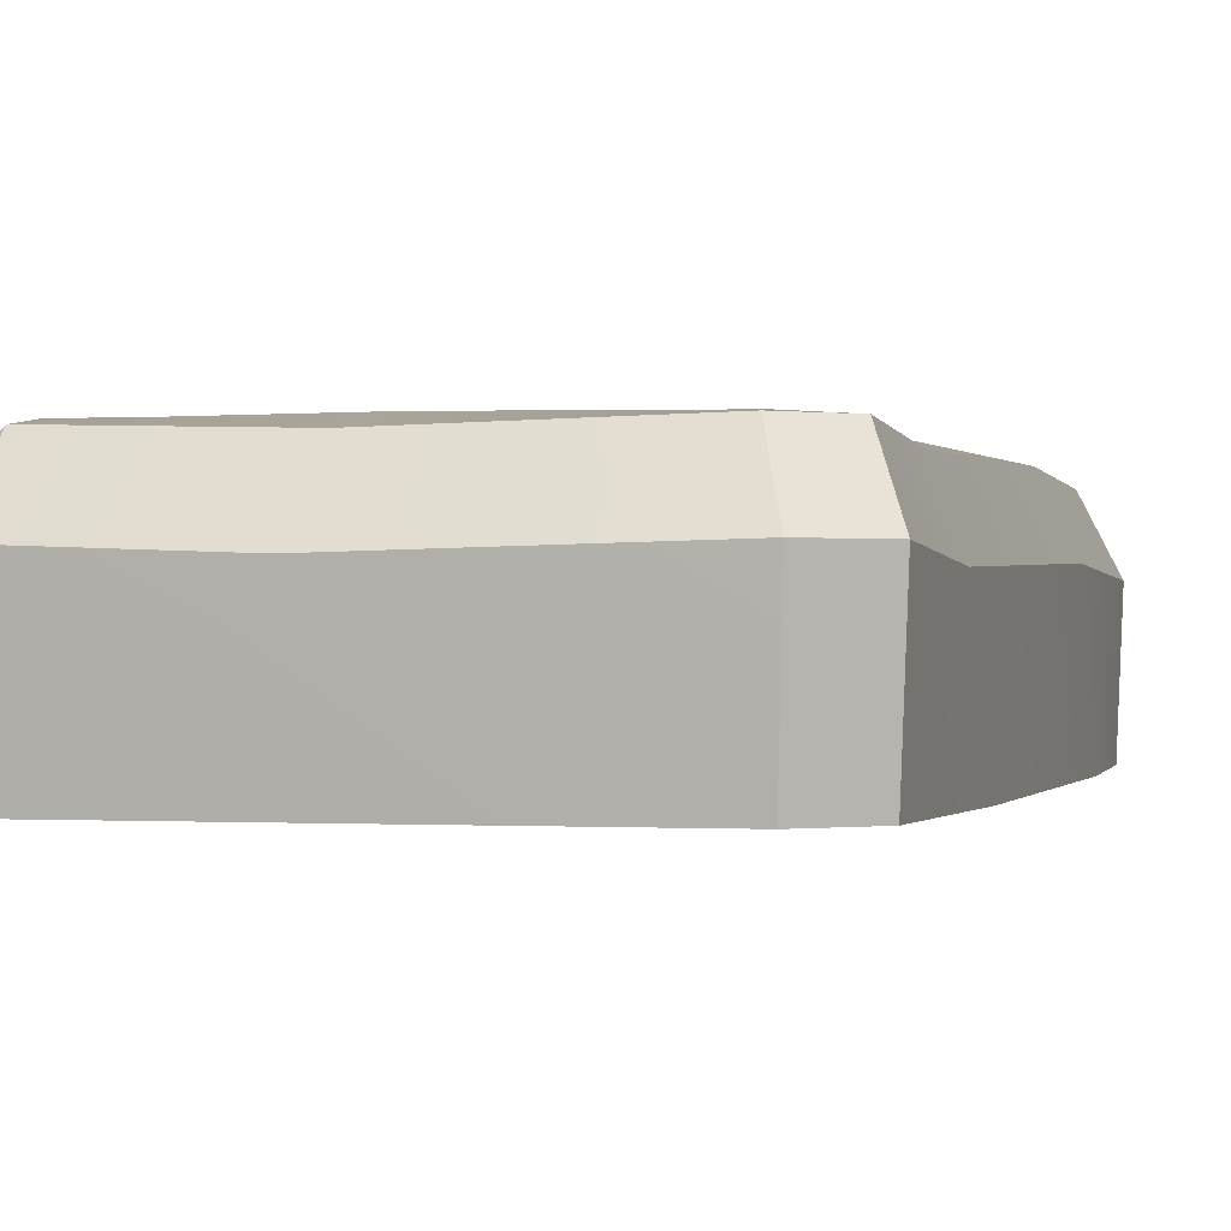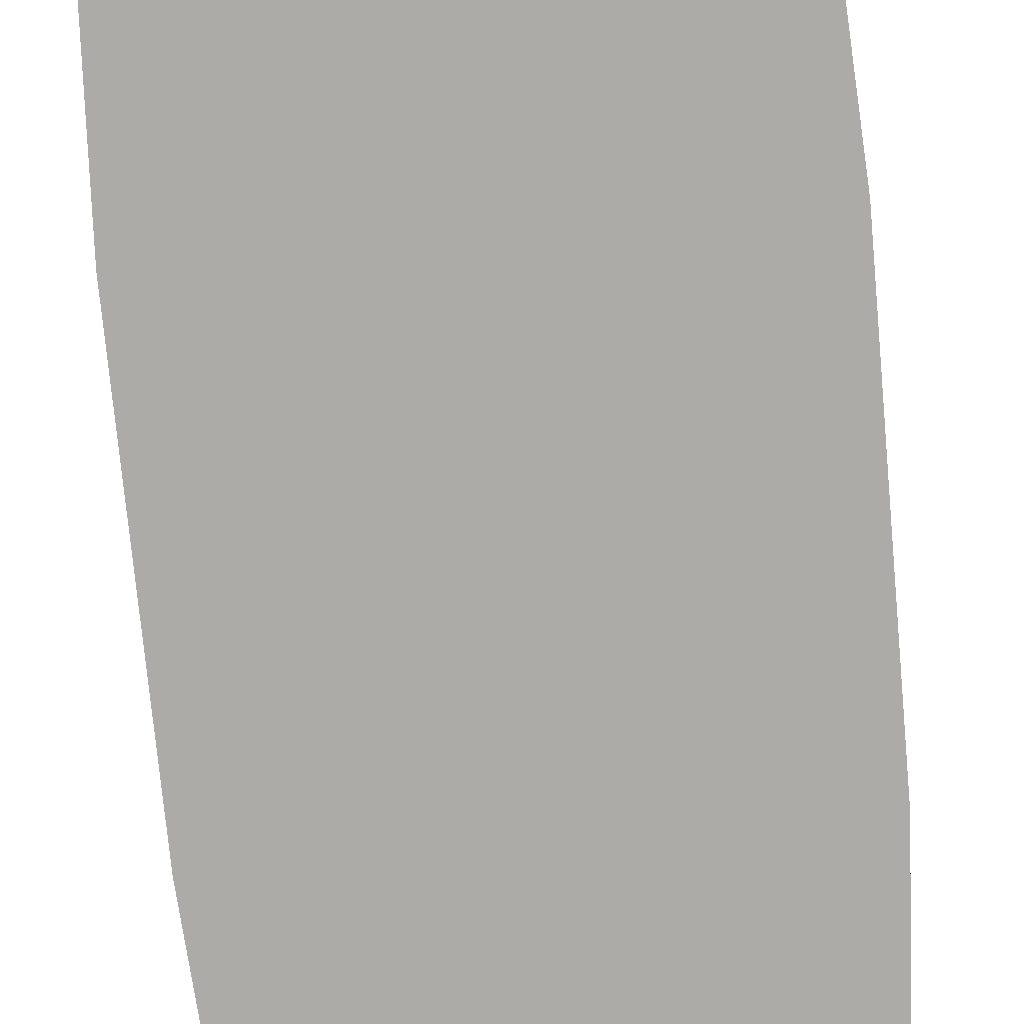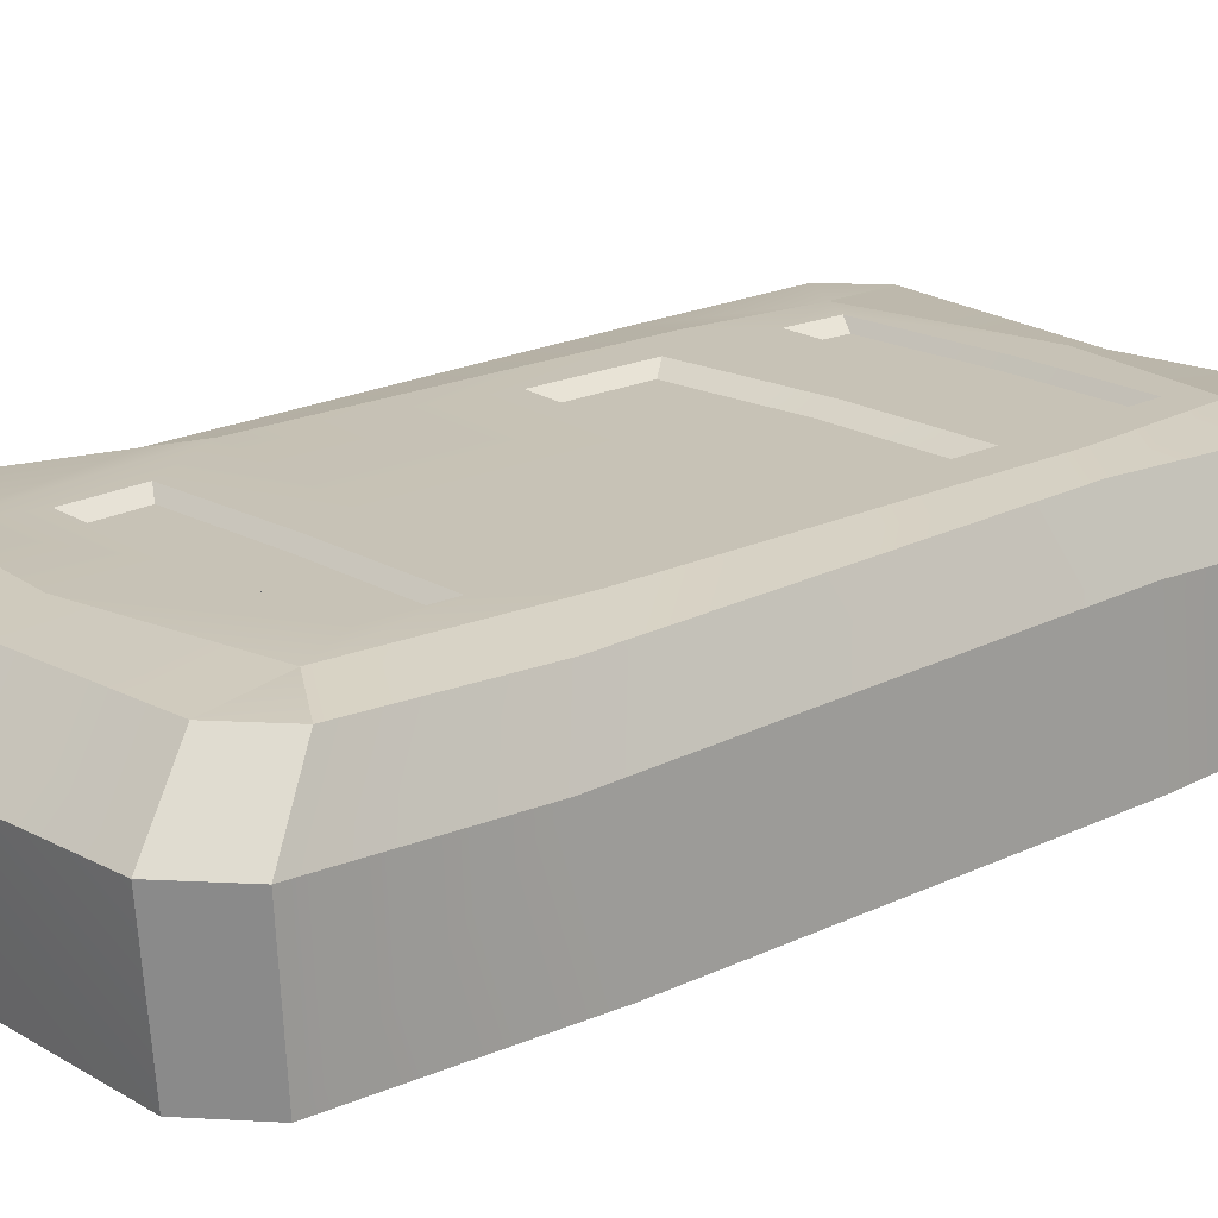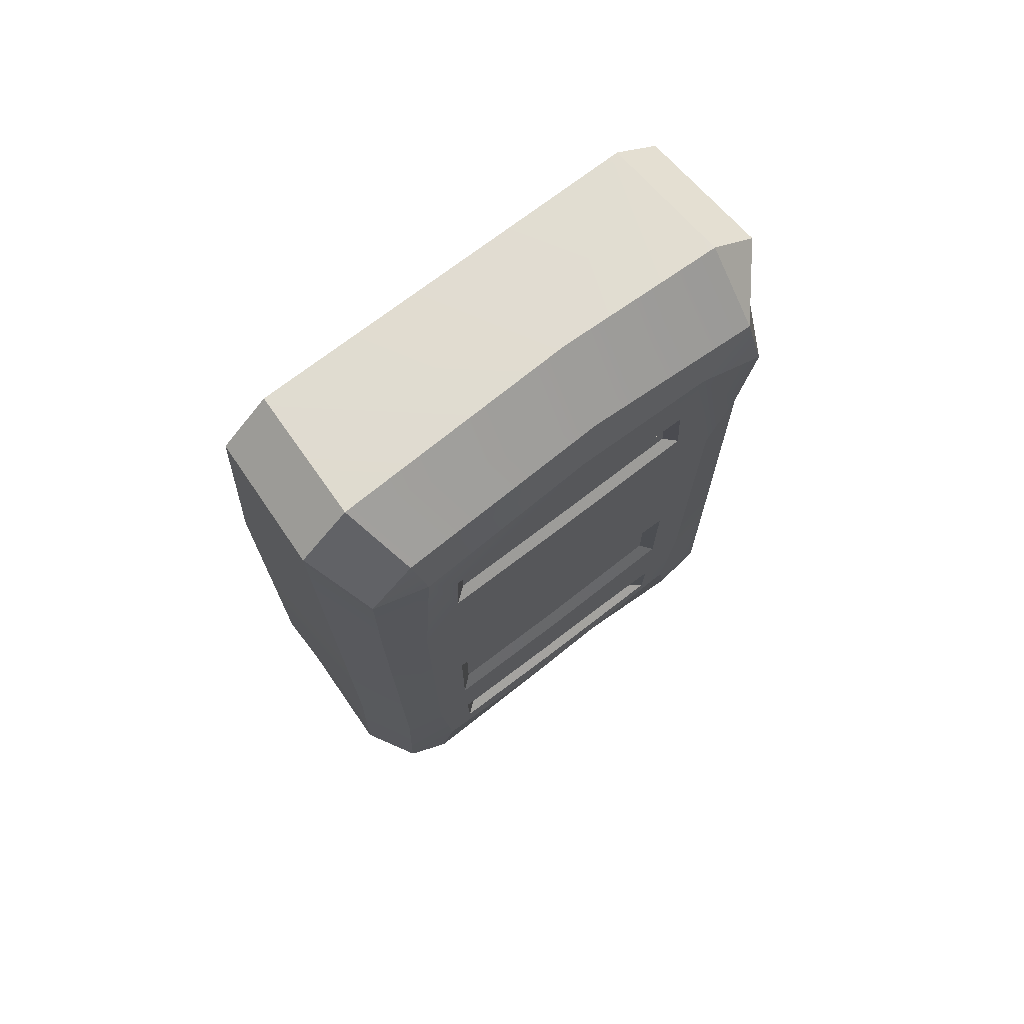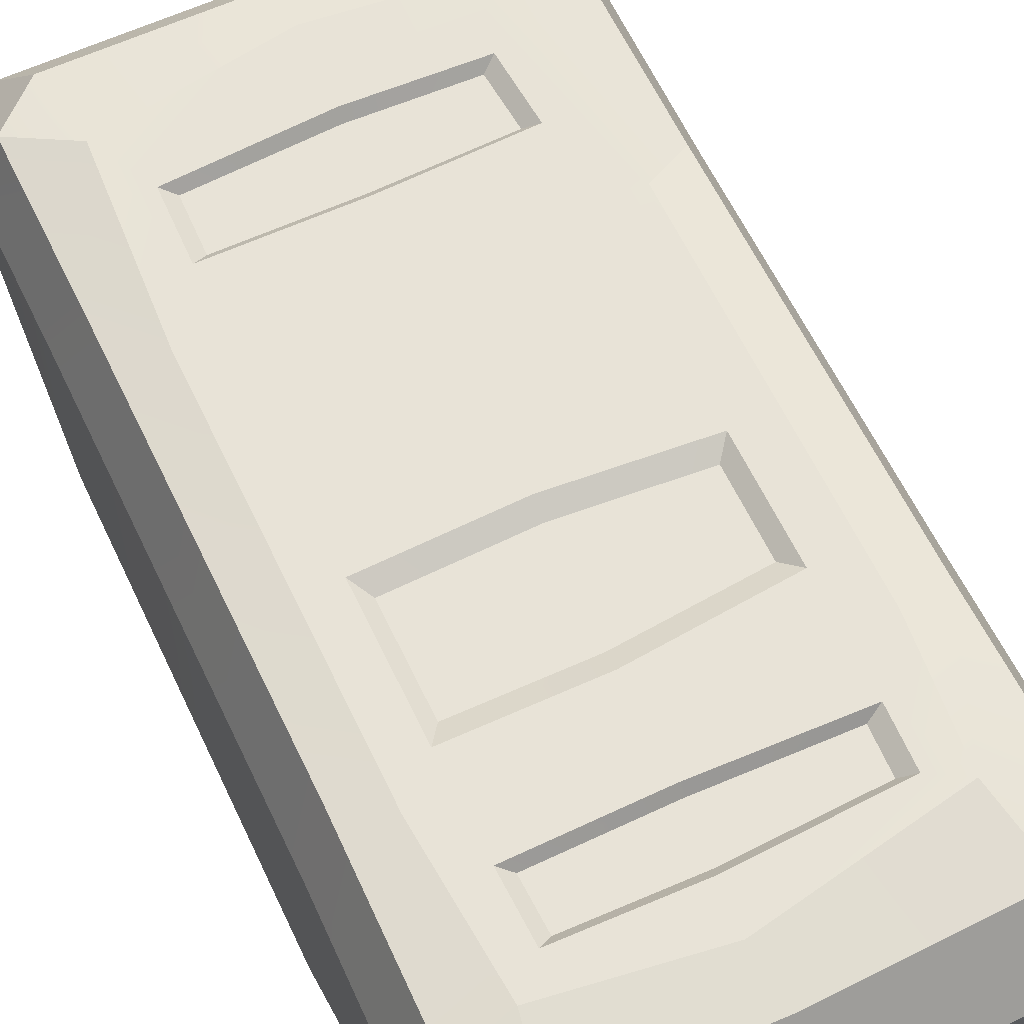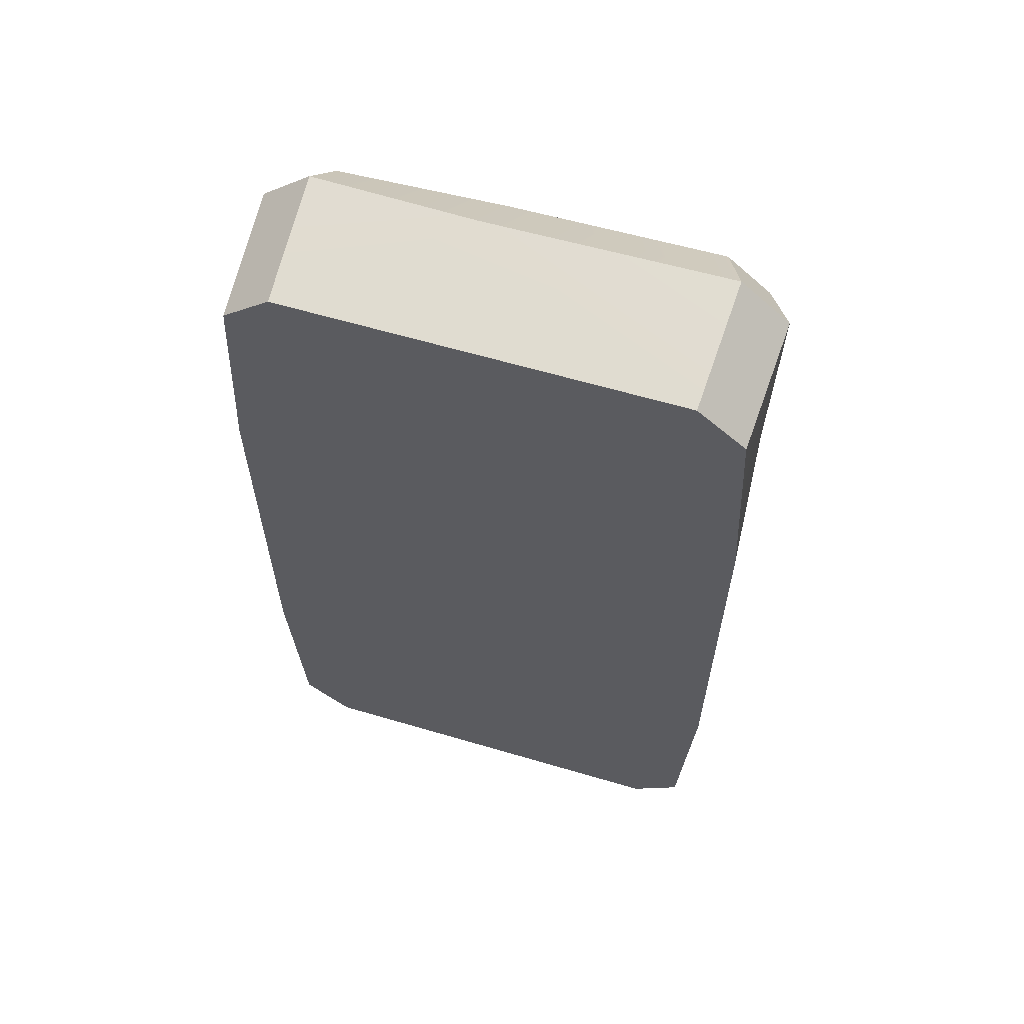
<metadata>
{"format":"obj","ext":"obj","renderer":"f3d","projection":"perspective","resolution":1024,"background":"white","views":[{"elev":-0.4,"azim":14.4,"up":"+Y"},{"elev":-76.3,"azim":5.3,"up":"+Y"},{"elev":19.2,"azim":47.9,"up":"+Y"},{"elev":73.1,"azim":142.7,"up":"+Z"},{"elev":61.8,"azim":154.6,"up":"+Y"},{"elev":61.9,"azim":16.7,"up":"+Z"}]}
</metadata>
<code>
g SM_Prop_Gold_Ingot_01
v -0.06012 -0.0003052 0.1051
v 0.06012 -0.0003052 0.1051
v -0.06192 0.03201 0.1082
v 0.06192 0.03201 0.1082
v -0.06192 0.03201 -0.1082
v 0.06156 0.03069 -0.1037
v -0.06012 -0.0003052 -0.1051
v 0.06012 -0.0003052 -0.1051
v -0.04826 -0.0003355 0.1156
v 0.04826 -0.0003355 0.1156
v 0.04976 0.03199 0.1192
v -0.04976 0.03199 0.1192
v -0.04976 0.03199 -0.1192
v 0.04976 0.03199 -0.1192
v 0.04826 -0.0003355 -0.1156
v -0.04826 -0.0003355 -0.1156
v 0.06119 0.02983 0.06098
v 0.06106 0.03256 -0.05102
v -0.009475 0.03054 0.1201
v -0.06181 0.03038 0.04851
v -0.06125 0.03199 -0.03984
v -0.06071 0.0343 0.09151
v 0.002451 0.02964 -0.1201
v 0.05532 0.04686 0.09658
v 0.05466 0.04491 0.05442
v 0.04446 0.04684 0.1064
v -0.0498 0.04685 0.1029
v -0.05523 0.04686 -0.09659
v -0.04438 0.04684 -0.1064
v 0.05499 0.04569 -0.09259
v 0.04446 0.04684 -0.1064
v 0.05455 0.04735 -0.04554
v -0.006996 0.04555 0.1072
v -0.05513 0.0454 0.0433
v -0.05415 0.0489 0.08168
v -0.05463 0.04684 -0.05194
v 0.002228 0.04464 -0.1072
v 0.04441 0.04817 0.04125
v 0.04154 0.04817 0.08788
v 0.04422 0.04817 -0.05292
v 0.04132 0.04817 -0.08895
v 0.005078 0.04817 -0.09436
v -0.04063 0.04817 -0.08615
v -0.04378 0.04817 -0.05483
v -0.04423 0.04817 0.03721
v -0.03685 0.04817 0.09166
v -0.002154 0.04817 0.09535
v 0.000977 0.04817 0.04434
v 0.003069 0.04817 -0.05501
v 0.06311 -0.0003052 -0.05253
v -0.06311 -0.0003052 -0.05253
v 0.06311 -0.0003052 0.05253
v -0.06311 -0.0003052 0.05253
v 0.002525 0.04817 -0.06662
v 0.03489 0.04817 -0.0668
v 0.03439 0.04817 -0.08209
v 0.00415 0.04817 -0.08312
v -0.03328 0.04817 -0.06807
v -0.03276 0.04817 -0.08156
v 0.0008427 0.04817 -0.01006
v -0.03372 0.04817 -0.01305
v 0.002619 0.04817 -0.0448
v -0.03364 0.04817 -0.0417
v 0.0353 0.04817 -0.01088
v 0.03526 0.04817 -0.04441
v 0.03445 0.04817 0.05601
v 0.03398 0.04817 0.07345
v 0.0007629 0.04817 0.05575
v -0.001615 0.04817 0.07564
v -0.03291 0.04817 0.05689
v -0.03177 0.04817 0.07433
v 0.03116 0.04587 0.0581
v 0.03076 0.04587 0.07171
v 0.0007086 0.04587 0.05789
v -0.001312 0.04587 0.07342
v -0.02973 0.04587 0.05878
v -0.02876 0.04587 0.07239
v 0.00243 0.04587 -0.06853
v 0.03179 0.04587 -0.06865
v 0.03137 0.04587 -0.08036
v 0.003811 0.04587 -0.08117
v -0.02986 0.04587 -0.06967
v -0.02942 0.04587 -0.07999
v 0.0009133 0.04587 -0.0146
v -0.03037 0.04587 -0.01727
v 0.002423 0.04587 -0.04026
v -0.0303 0.04587 -0.03756
v 0.0321 0.04587 -0.0153
v 0.03207 0.04587 -0.03989
v -0.06311 -0.0003052 -0.05253
v 0.06012 -0.0003052 0.1051
v 0.04826 -0.0003355 0.1156
v -0.04826 -0.0003355 0.1156
v -0.06012 -0.0003052 0.1051
v 0.06012 -0.0003052 -0.1051
v 0.04826 -0.0003355 -0.1156
v -0.04826 -0.0003355 -0.1156
v -0.06012 -0.0003052 -0.1051
v -0.06012 -0.0003052 -0.1051
v -0.04826 -0.0003355 -0.1156
v -0.04976 0.03199 -0.1192
v -0.06192 0.03201 -0.1082
v 0.06311 -0.0003052 -0.05253
v 0.06311 -0.0003052 0.05253
v 0.04976 0.03199 0.1192
v 0.04826 -0.0003355 0.1156
v -0.06192 0.03201 0.1082
v -0.06012 -0.0003052 0.1051
v -0.06311 -0.0003052 0.05253
v -0.06311 -0.0003052 0.05253
v -0.06192 0.03201 0.1082
v -0.06181 0.03038 0.04851
v -0.06192 0.03201 0.1082
v 0.06156 0.03069 -0.1037
v 0.06012 -0.0003052 -0.1051
v -0.04826 -0.0003355 0.1156
v -0.04976 0.03199 0.1192
v 0.04826 -0.0003355 -0.1156
v 0.04976 0.03199 -0.1192
v 0.06192 0.03201 0.1082
v 0.06119 0.02983 0.06098
v 0.04976 0.03199 0.1192
v 0.05532 0.04686 0.09658
v 0.06192 0.03201 0.1082
v -0.06192 0.03201 0.1082
v -0.04976 0.03199 0.1192
v -0.04976 0.03199 -0.1192
v -0.06192 0.03201 -0.1082
v 0.06156 0.03069 -0.1037
v 0.04976 0.03199 -0.1192
v 0.06106 0.03256 -0.05102
v 0.05499 0.04569 -0.09259
v 0.06156 0.03069 -0.1037
v 0.04446 0.04684 0.1064
v 0.04976 0.03199 0.1192
v -0.009475 0.03054 0.1201
v -0.04976 0.03199 0.1192
v -0.0498 0.04685 0.1029
v -0.06071 0.0343 0.09151
v -0.05415 0.0489 0.08168
v -0.0498 0.04685 0.1029
v -0.06192 0.03201 0.1082
v -0.06125 0.03199 -0.03984
v -0.05523 0.04686 -0.09659
v -0.06192 0.03201 -0.1082
v 0.04976 0.03199 -0.1192
v 0.04446 0.04684 -0.1064
v 0.002451 0.02964 -0.1201
v -0.04438 0.04684 -0.1064
v -0.04976 0.03199 -0.1192
v 0.05455 0.04735 -0.04554
v 0.05466 0.04491 0.05442
v 0.05499 0.04569 -0.09259
v 0.04446 0.04684 -0.1064
v 0.04446 0.04684 -0.1064
v 0.04132 0.04817 -0.08895
v 0.002228 0.04464 -0.1072
v -0.04438 0.04684 -0.1064
v -0.04438 0.04684 -0.1064
v -0.04063 0.04817 -0.08615
v -0.05523 0.04686 -0.09659
v -0.05463 0.04684 -0.05194
v -0.05513 0.0454 0.0433
v -0.05513 0.0454 0.0433
v -0.04423 0.04817 0.03721
v -0.05415 0.0489 0.08168
v -0.05415 0.0489 0.08168
v -0.03685 0.04817 0.09166
v -0.0498 0.04685 0.1029
v -0.006996 0.04555 0.1072
v 0.04446 0.04684 0.1064
v 0.04154 0.04817 0.08788
v 0.05532 0.04686 0.09658
v 0.04154 0.04817 0.08788
v 0.05532 0.04686 0.09658
v 0.06012 -0.0003052 0.1051
v 0.06192 0.03201 0.1082
v 0.04422 0.04817 -0.05292
v 0.04132 0.04817 -0.08895
v 0.005078 0.04817 -0.09436
v -0.04378 0.04817 -0.05483
v 0.04441 0.04817 0.04125
v -0.002154 0.04817 0.09535
v 0.03398 0.04817 0.07345
v 0.03076 0.04587 0.07171
v 0.03116 0.04587 0.0581
v 0.03445 0.04817 0.05601
v 0.03445 0.04817 0.05601
v 0.03116 0.04587 0.0581
v 0.0007086 0.04587 0.05789
v 0.0007629 0.04817 0.05575
v -0.001615 0.04817 0.07564
v -0.001312 0.04587 0.07342
v 0.03076 0.04587 0.07171
v 0.03398 0.04817 0.07345
v -0.02973 0.04587 0.05878
v -0.03291 0.04817 0.05689
v -0.03291 0.04817 0.05689
v -0.02973 0.04587 0.05878
v -0.02876 0.04587 0.07239
v -0.03177 0.04817 0.07433
v -0.03177 0.04817 0.07433
v -0.02876 0.04587 0.07239
v 0.002525 0.04817 -0.06662
v 0.00243 0.04587 -0.06853
v 0.03179 0.04587 -0.06865
v 0.03489 0.04817 -0.0668
v 0.03489 0.04817 -0.0668
v 0.03179 0.04587 -0.06865
v 0.03137 0.04587 -0.08036
v 0.03439 0.04817 -0.08209
v 0.03439 0.04817 -0.08209
v 0.03137 0.04587 -0.08036
v 0.003811 0.04587 -0.08117
v 0.00415 0.04817 -0.08312
v -0.03328 0.04817 -0.06807
v -0.02986 0.04587 -0.06967
v -0.02942 0.04587 -0.07999
v -0.03276 0.04817 -0.08156
v -0.03276 0.04817 -0.08156
v -0.02942 0.04587 -0.07999
v -0.02986 0.04587 -0.06967
v -0.03328 0.04817 -0.06807
v -0.03372 0.04817 -0.01305
v -0.03037 0.04587 -0.01727
v 0.0009133 0.04587 -0.0146
v 0.0008427 0.04817 -0.01006
v 0.002619 0.04817 -0.0448
v 0.002423 0.04587 -0.04026
v -0.0303 0.04587 -0.03756
v -0.03364 0.04817 -0.0417
v -0.03364 0.04817 -0.0417
v -0.0303 0.04587 -0.03756
v -0.03037 0.04587 -0.01727
v -0.03372 0.04817 -0.01305
v 0.0321 0.04587 -0.0153
v 0.0353 0.04817 -0.01088
v 0.0353 0.04817 -0.01088
v 0.0321 0.04587 -0.0153
v 0.03207 0.04587 -0.03989
v 0.03526 0.04817 -0.04441
v 0.03526 0.04817 -0.04441
v 0.03207 0.04587 -0.03989
g SM_Prop_Gold_Ingot_01_0
f 109 108 107
f 126 27 125
f 23 16 13
f 23 118 16
f 118 23 119
f 5 7 21
f 7 90 21
f 21 90 110
f 20 21 110
f 111 20 110
f 10 9 1
f 2 10 1
f 2 1 53
f 52 2 53
f 53 51 52
f 51 50 52
f 50 51 98
f 95 50 98
f 98 97 95
f 97 96 95
f 11 92 91
f 4 11 91
f 93 12 3
f 94 93 3
f 15 14 6
f 8 15 6
f 101 100 99
f 102 101 99
f 19 106 105
f 106 19 116
f 19 117 116
f 113 22 112
f 22 35 112
f 35 34 112
f 112 34 36
f 143 112 36
f 143 36 144
f 145 143 144
f 115 114 18
f 103 115 18
f 104 103 18
f 17 104 18
f 104 17 176
f 17 177 176
f 25 24 120
f 121 25 120
f 121 131 25
f 131 32 25
f 132 32 131
f 133 132 131
f 123 26 122
f 124 123 122
f 28 29 127
f 128 28 127
f 31 30 129
f 130 31 129
f 135 134 33
f 136 135 33
f 136 33 137
f 33 138 137
f 141 140 139
f 142 141 139
f 37 147 146
f 148 37 146
f 149 37 148
f 150 149 148
f 72 74 73
f 74 75 73
f 74 76 75
f 76 77 75
f 154 41 153
f 153 41 151
f 41 40 151
f 151 40 38
f 152 151 38
f 152 38 174
f 175 152 174
f 42 156 155
f 157 42 155
f 43 42 157
f 158 43 157
f 161 160 159
f 161 162 160
f 162 44 160
f 44 162 45
f 162 163 45
f 160 59 180
f 59 57 180
f 58 59 160
f 180 57 179
f 57 56 179
f 181 58 160
f 179 56 178
f 54 58 181
f 56 55 178
f 55 54 49
f 49 54 181
f 178 55 49
f 181 63 49
f 63 62 49
f 49 62 178
f 61 63 181
f 62 65 178
f 165 61 181
f 178 65 182
f 60 61 165
f 65 64 182
f 64 60 48
f 48 60 165
f 182 64 48
f 48 68 182
f 68 66 182
f 70 68 48
f 165 70 48
f 182 66 172
f 71 70 165
f 66 67 172
f 172 67 183
f 67 69 183
f 183 69 46
f 69 71 46
f 46 71 165
f 46 165 164
f 166 46 164
f 173 172 171
f 171 39 47
f 170 171 47
f 170 47 168
f 169 170 168
f 169 168 167
f 79 80 78
f 80 81 78
f 78 81 82
f 81 83 82
f 86 87 85
f 84 86 85
f 89 86 84
f 88 89 84
f 186 185 184
f 187 186 184
f 190 189 188
f 191 190 188
f 196 190 191
f 197 196 191
f 195 194 192
f 194 193 192
f 192 193 202
f 193 203 202
f 200 199 198
f 201 200 198
f 207 206 204
f 206 205 204
f 204 205 216
f 205 217 216
f 210 209 208
f 211 210 208
f 214 213 212
f 215 214 212
f 218 214 215
f 219 218 215
f 222 221 220
f 223 222 220
f 226 225 224
f 227 226 224
f 236 226 227
f 237 236 227
f 231 230 228
f 230 229 228
f 228 229 242
f 229 243 242
f 234 233 232
f 235 234 232
f 240 239 238
f 241 240 238

</code>
